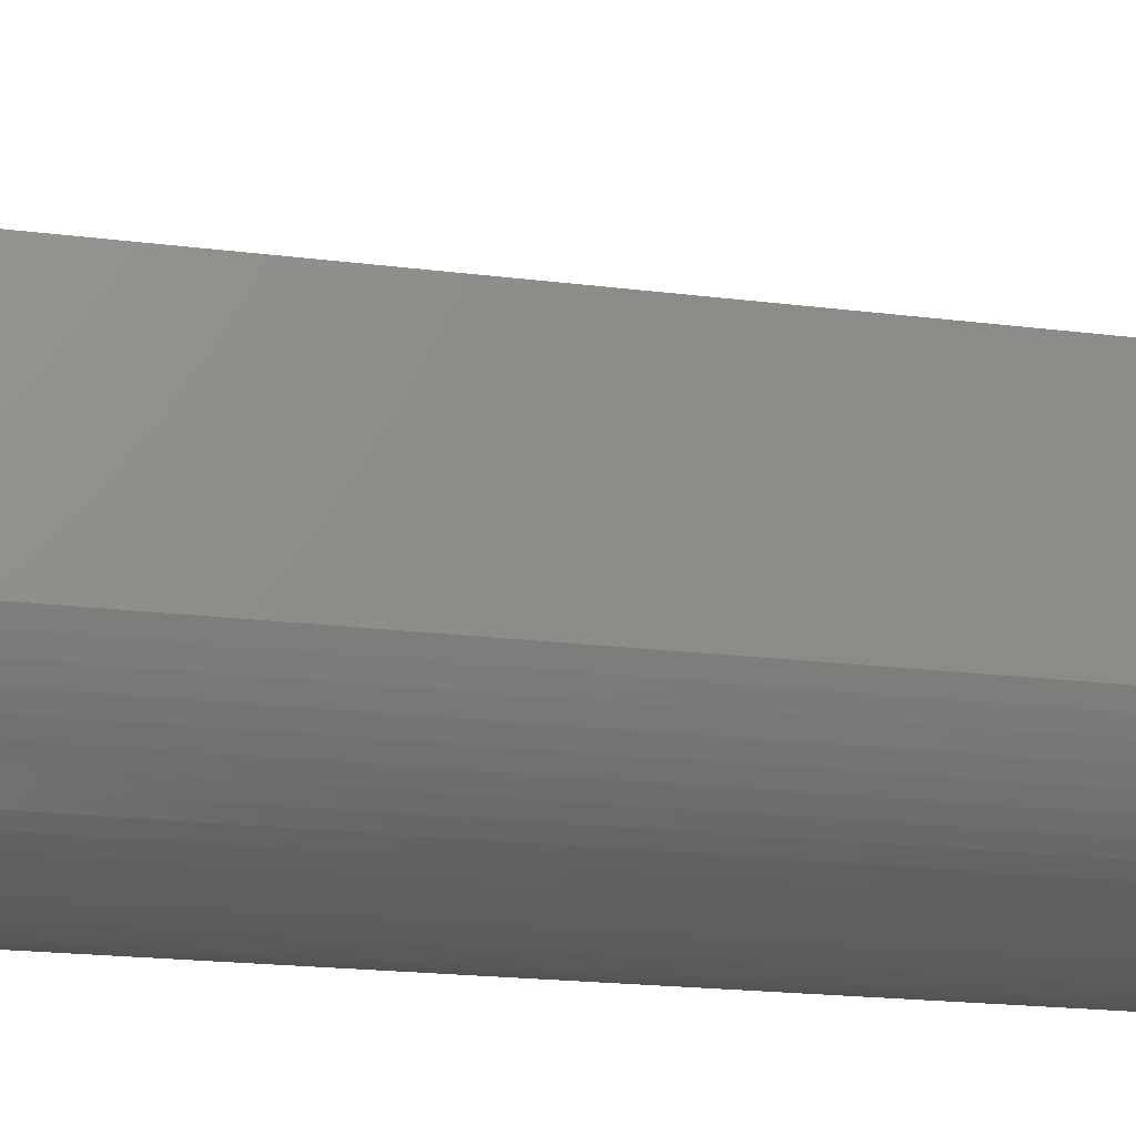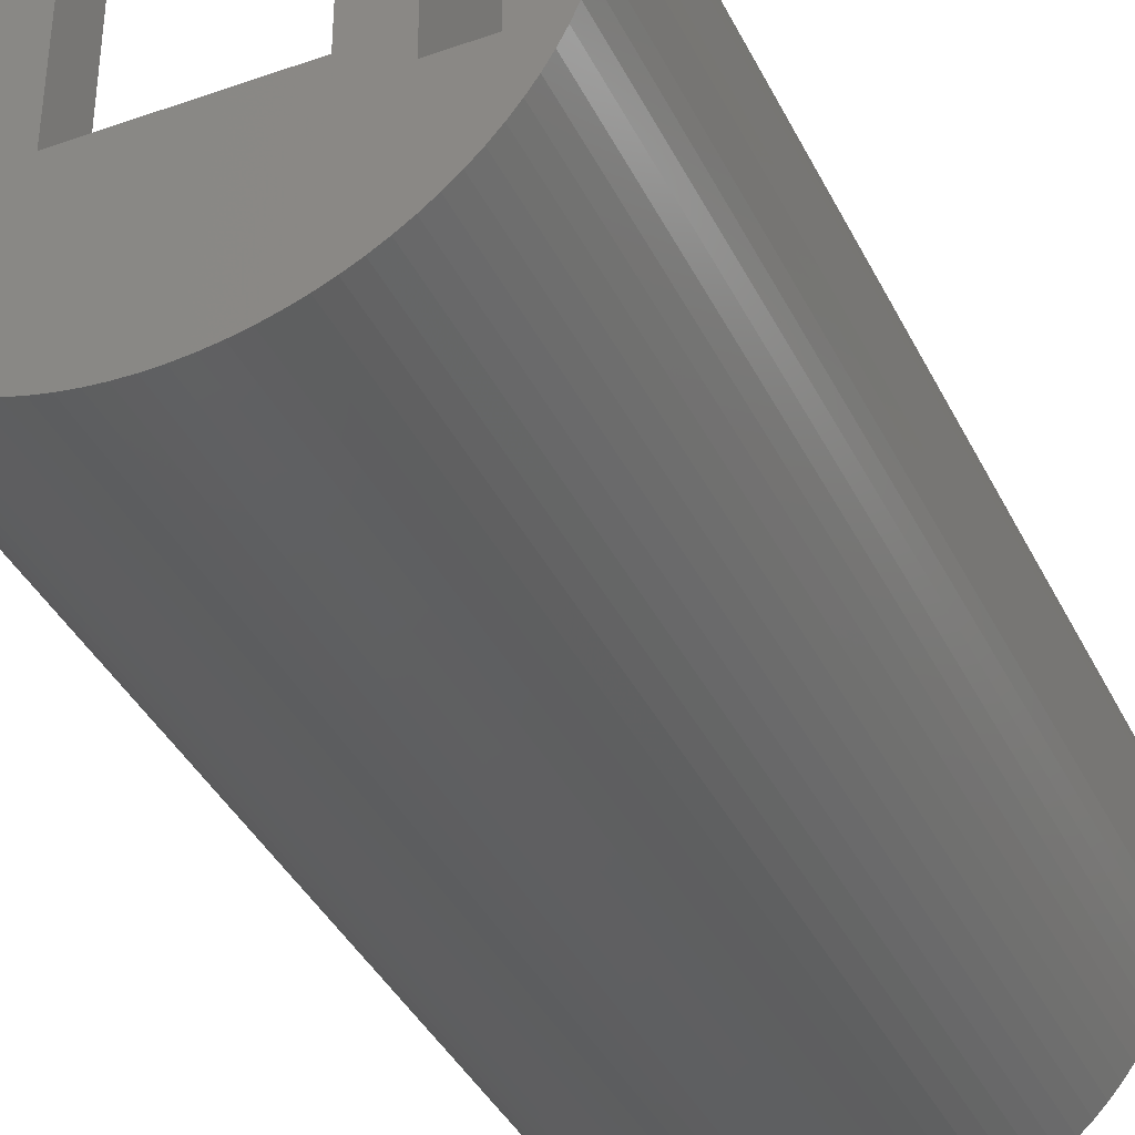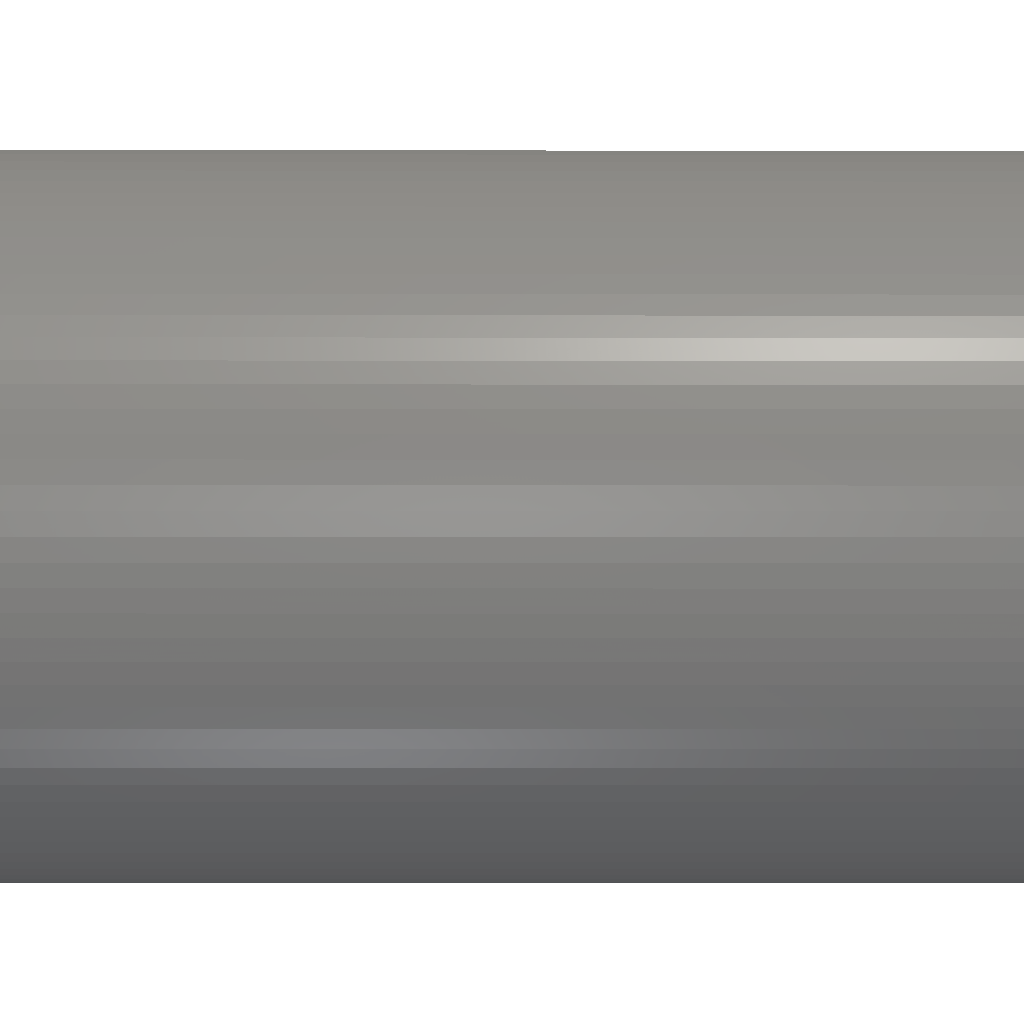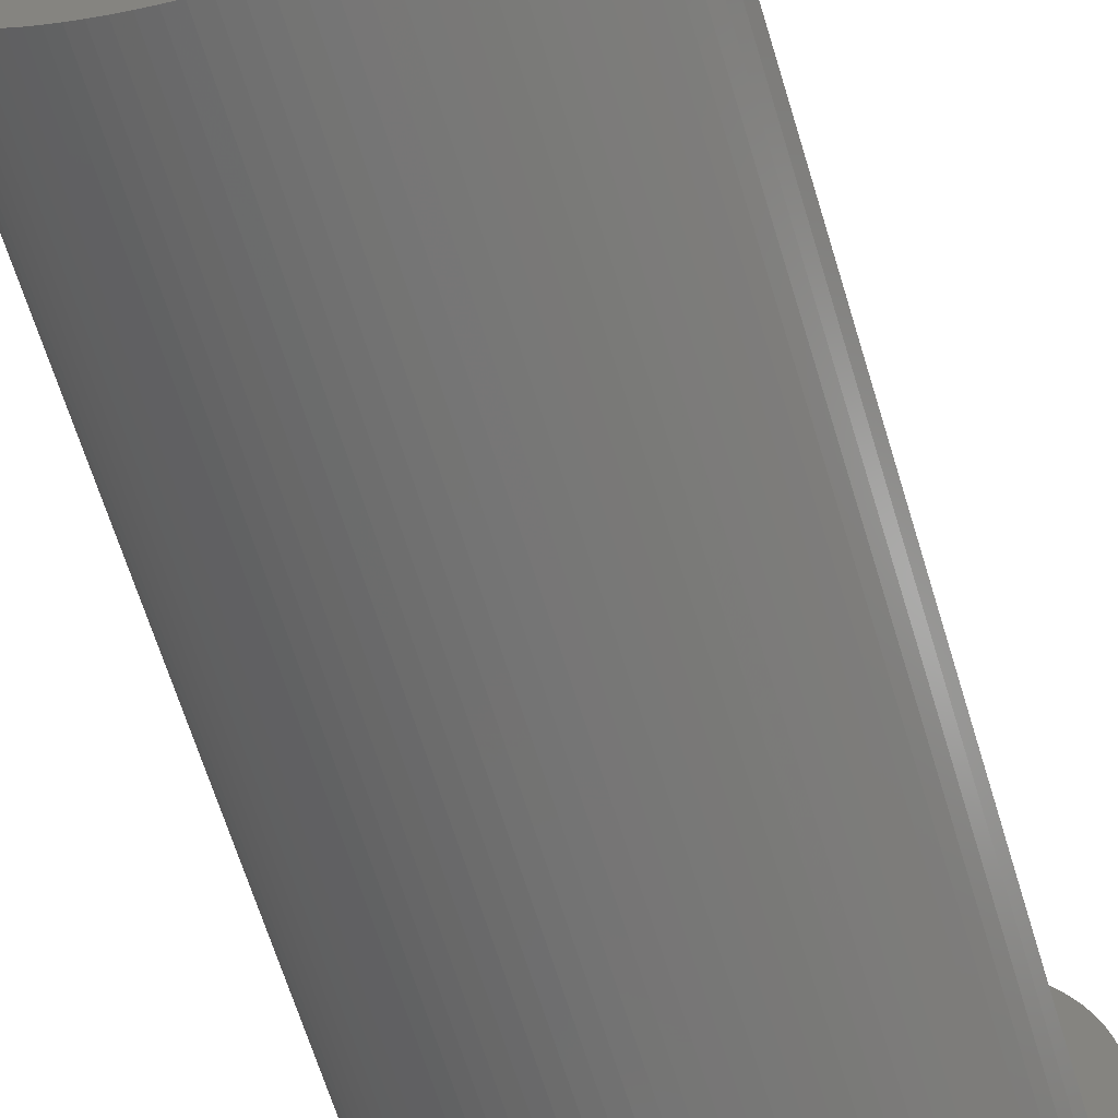
<metadata>
{"format":"stl","ext":"stl","renderer":"f3d","projection":"perspective","resolution":1024,"background":"white","views":[{"elev":-18.9,"azim":76.3,"up":"+Y"},{"elev":-38.6,"azim":-156.0,"up":"+Y"},{"elev":-3.7,"azim":-90.3,"up":"+Y"},{"elev":-67.0,"azim":17.1,"up":"+Y"}]}
</metadata>
<code>
# stl→obj: 320 verts, 640 faces
v 10.38 0 2
v 10.36 0.6518 0
v 10.36 0.6518 2
v 10.38 0 0
v -10.38 0 0
v -10.36 0.6518 40
v -10.36 0.6518 0
v -10.38 0 40
v 0 10.38 0
v -0.6518 10.36 2
v 0 10.38 2
v -0.6518 10.36 0
v 7.567 7.106 2
v 7.106 7.567 0
v 7.106 7.567 2
v 7.567 7.106 0
v -7.567 7.106 0
v -7.106 7.567 40
v -7.106 7.567 0
v -7.567 7.106 40
v -3.821 9.651 2
v -3.821 9.651 0
v -4 9.574 2
v -4.42 9.392 40
v -4 9.574 40
v -4.42 9.392 0
v 9.651 3.821 2
v 9.392 4.42 0
v 9.392 4.42 2
v 9.651 3.821 0
v 3.821 9.651 0
v 3.208 9.872 2
v 3.821 9.651 2
v 3.208 9.872 0
v 5.562 8.764 0
v 5.001 9.096 2
v 5.562 8.764 2
v 5.001 9.096 0
v -9.651 3.821 0
v -9.392 4.42 40
v -9.392 4.42 0
v -9.651 3.821 40
v -1.945 10.2 0
v -2.581 10.05 2
v -1.945 10.2 2
v -2.581 10.05 0
v 10.2 1.945 2
v 10.05 2.581 0
v 10.05 2.581 2
v 10.2 1.945 0
v 9.872 3.208 0
v 9.872 3.208 2
v 8.764 5.562 2
v 8.398 6.101 0
v 8.398 6.101 2
v 8.764 5.562 0
v 9.096 5.001 0
v 9.096 5.001 2
v 1.945 10.2 0
v 1.301 10.3 2
v 1.945 10.2 2
v 1.301 10.3 0
v 2.581 10.05 2
v 2.581 10.05 0
v 0.6518 10.36 2
v 0.6518 10.36 0
v 4.42 9.392 2
v 4.42 9.392 0
v 6.616 7.998 0
v 6.101 8.398 2
v 6.616 7.998 2
v 6.101 8.398 0
v -10.2 1.945 0
v -10.05 2.581 40
v -10.05 2.581 0
v -10.2 1.945 40
v -8.764 5.562 0
v -8.398 6.101 40
v -8.398 6.101 0
v -8.764 5.562 40
v -9.872 3.208 40
v -9.872 3.208 0
v -10.3 1.301 40
v -10.3 1.301 0
v -5.001 9.096 0
v -5.562 8.764 40
v -5.001 9.096 40
v -5.562 8.764 0
v -6.616 7.998 0
v -6.616 7.998 40
v -3.208 9.872 2
v -3.208 9.872 0
v -1.301 10.3 2
v -1.301 10.3 0
v 8.398 -6.101 40
v 8.764 -5.562 0
v 8.764 -5.562 40
v 8.398 -6.101 0
v -10.05 -2.581 0
v -10.2 -1.945 40
v -10.2 -1.945 0
v -10.05 -2.581 40
v 0.6518 -10.36 0
v 1.301 -10.3 40
v 0.6518 -10.36 40
v 1.301 -10.3 0
v 3.821 -9.651 0
v 4.42 -9.392 40
v 3.821 -9.651 40
v 4.42 -9.392 0
v 1.945 -10.2 40
v 1.945 -10.2 0
v 10.3 1.301 2
v 10.3 1.301 0
v 7.998 6.616 0
v 7.998 6.616 2
v -7.998 6.616 40
v -7.998 6.616 0
v -9.096 5.001 0
v -9.096 5.001 40
v 3 4 2
v -4 4 2
v 3 -3 2
v 10.36 -0.6518 2
v 10.3 -1.301 2
v 10.2 -1.945 2
v 10.05 -2.581 2
v 7.664 -5 2
v 9.872 -3.208 2
v 9.651 -3.821 2
v 9.392 -4.42 2
v 9.096 -5 2
v 7.619 -5.103 2
v 7.505 -5.327 2
v 7.377 -5.543 2
v 7.236 -5.751 2
v 7.082 -5.95 2
v 6.916 -6.138 2
v 6.738 -6.316 2
v 6.55 -6.482 2
v 6.351 -6.636 2
v 6.143 -6.777 2
v 5.927 -6.905 2
v 5.703 -7.019 2
v 5.473 -7.119 2
v 5.236 -7.204 2
v 4.995 -7.274 2
v 4.75 -7.329 2
v 4.501 -7.368 2
v 4.251 -7.392 2
v 4 -7.4 2
v 0 -7.4 2
v -0.2512 -7.392 2
v -0.5013 -7.368 2
v -0.7495 -7.329 2
v -0.9948 -7.274 2
v -1.236 -7.204 2
v -1.472 -7.119 2
v -1.703 -7.019 2
v -1.927 -6.905 2
v -2.143 -6.777 2
v -2.351 -6.636 2
v -2.55 -6.482 2
v -2.738 -6.316 2
v -2.916 -6.138 2
v -3.082 -5.95 2
v -3.236 -5.751 2
v -3.377 -5.543 2
v -3.505 -5.327 2
v -3.619 -5.103 2
v -3.719 -4.872 2
v -3.804 -4.636 2
v -3.874 -4.395 2
v -3.929 -4.15 2
v -3.968 -3.901 2
v -3.992 -3.651 2
v -4 -3.4 2
v -4 -3 2
v -6.101 8.398 40
v -6.101 8.398 0
v 10.36 -0.6518 0
v 9.096 -5 40
v 9.096 -5.001 40
v 9.392 -4.42 0
v 9.096 -5.001 0
v 10.2 -1.945 0
v 10.05 -2.581 0
v -9.872 -3.208 0
v -9.872 -3.208 40
v -10.36 -0.6518 0
v -10.36 -0.6518 40
v 3.208 -9.872 0
v 3.208 -9.872 40
v 9.872 -3.208 0
v 9.651 -3.821 0
v 7.567 -7.106 40
v 7.998 -6.616 0
v 7.998 -6.616 40
v 7.567 -7.106 0
v 5.001 -9.096 40
v 5.001 -9.096 0
v -8.398 -6.101 0
v -8.764 -5.562 40
v -8.764 -5.562 0
v -8.398 -6.101 40
v -7.106 -7.567 0
v -7.567 -7.106 40
v -7.567 -7.106 0
v -7.106 -7.567 40
v -9.651 -3.821 0
v -9.651 -3.821 40
v 10.3 -1.301 0
v 6.101 -8.398 0
v 6.616 -7.998 40
v 6.101 -8.398 40
v 6.616 -7.998 0
v 7.106 -7.567 40
v 7.106 -7.567 0
v 0 -10.38 0
v 0 -10.38 40
v -0.6518 -10.36 0
v -0.6518 -10.36 40
v -1.301 -10.3 0
v -1.301 -10.3 40
v -3.208 -9.872 0
v -2.581 -10.05 40
v -3.208 -9.872 40
v -2.581 -10.05 0
v -9.096 -5.001 0
v -9.392 -4.42 40
v -9.392 -4.42 0
v -9.096 -5.001 40
v -7.998 -6.616 0
v -7.998 -6.616 40
v -10.3 -1.301 40
v -10.3 -1.301 0
v -4 4 0
v -6 4 0
v -9 4 0
v -9 -4 0
v 3 -3 0
v 3 4 0
v 5.562 -8.764 0
v 2.581 -10.05 0
v -4 -3 0
v -1.945 -10.2 0
v -3.821 -9.651 0
v -5.001 -9.096 0
v -4.42 -9.392 0
v -6 -4 0
v -5.562 -8.764 0
v -6.101 -8.398 0
v -6.616 -7.998 0
v 2.581 -10.05 40
v 5.562 -8.764 40
v -1.945 -10.2 40
v -6.616 -7.998 40
v -5.562 -8.764 40
v -6.101 -8.398 40
v -4.42 -9.392 40
v -5.001 -9.096 40
v -3.821 -9.651 40
v -9 -4 4
v -9 4 4
v -6 4 4
v -6 -4 4
v -4 -3.4 40
v -6.2 3.8 40
v 7.664 -5 40
v 7.619 -5.103 40
v 7.505 -5.327 40
v 7.377 -5.543 40
v 7.236 -5.751 40
v 7.082 -5.95 40
v 6.916 -6.138 40
v 6.738 -6.316 40
v 6.55 -6.482 40
v 6.351 -6.636 40
v 6.143 -6.777 40
v 5.927 -6.905 40
v 5.703 -7.019 40
v 5.473 -7.119 40
v 5.236 -7.204 40
v 4.995 -7.274 40
v 4.75 -7.329 40
v 4.501 -7.368 40
v 4.251 -7.392 40
v 4 -7.4 40
v 0 -7.4 40
v -0.2512 -7.392 40
v -0.5013 -7.368 40
v -0.7495 -7.329 40
v -0.9948 -7.274 40
v -1.236 -7.204 40
v -1.472 -7.119 40
v -1.703 -7.019 40
v -1.927 -6.905 40
v -2.143 -6.777 40
v -2.351 -6.636 40
v -2.55 -6.482 40
v -2.738 -6.316 40
v -2.916 -6.138 40
v -3.082 -5.95 40
v -3.236 -5.751 40
v -3.377 -5.543 40
v -3.505 -5.327 40
v -3.619 -5.103 40
v -6.2 -3.8 40
v -3.719 -4.872 40
v -3.804 -4.636 40
v -3.874 -4.395 40
v -3.929 -4.15 40
v -3.968 -3.901 40
v -3.992 -3.651 40
v -8.8 3.8 40
v -8.8 -3.8 40
v -8.8 3.8 42
v -8.8 -3.8 42
v -6.2 -3.8 42
v -6.2 3.8 42
f 1 2 3
f 2 1 4
f 5 6 7
f 6 5 8
f 9 10 11
f 10 9 12
f 13 14 15
f 14 13 16
f 17 18 19
f 18 17 20
f 21 22 23
f 23 24 25
f 23 26 24
f 26 23 22
f 27 28 29
f 28 27 30
f 31 32 33
f 32 31 34
f 35 36 37
f 36 35 38
f 39 40 41
f 40 39 42
f 43 44 45
f 44 43 46
f 47 48 49
f 48 47 50
f 49 51 52
f 51 49 48
f 53 54 55
f 54 53 56
f 29 57 58
f 57 29 28
f 59 60 61
f 60 59 62
f 34 63 32
f 63 34 64
f 62 65 60
f 65 62 66
f 38 67 36
f 67 38 68
f 69 70 71
f 70 69 72
f 73 74 75
f 74 73 76
f 77 78 79
f 78 77 80
f 75 81 82
f 81 75 74
f 7 83 84
f 83 7 6
f 85 86 87
f 86 85 88
f 26 87 24
f 87 26 85
f 89 18 90
f 18 89 19
f 46 91 44
f 91 46 92
f 12 93 10
f 93 12 94
f 95 96 97
f 96 95 98
f 99 100 101
f 100 99 102
f 103 104 105
f 104 103 106
f 107 108 109
f 108 107 110
f 106 111 104
f 111 106 112
f 113 50 47
f 50 113 114
f 3 114 113
f 114 3 2
f 52 30 27
f 30 52 51
f 55 115 116
f 115 55 54
f 116 16 13
f 16 116 115
f 58 56 53
f 56 58 57
f 64 61 63
f 61 64 59
f 66 11 65
f 11 66 9
f 68 33 67
f 33 68 31
f 72 37 70
f 37 72 35
f 14 71 15
f 71 14 69
f 79 117 118
f 117 79 78
f 118 20 17
f 20 118 117
f 119 80 77
f 80 119 120
f 41 120 119
f 120 41 40
f 63 121 32
f 61 121 63
f 60 121 61
f 65 121 60
f 11 121 65
f 10 121 11
f 122 10 93
f 122 93 45
f 122 45 44
f 122 44 91
f 122 91 21
f 122 21 23
f 10 122 121
f 123 1 3
f 121 3 113
f 1 123 124
f 121 113 47
f 124 123 125
f 121 47 49
f 125 123 126
f 121 49 52
f 126 123 127
f 121 52 27
f 128 127 123
f 121 27 29
f 127 128 129
f 129 128 130
f 121 29 58
f 121 58 53
f 121 53 55
f 121 55 116
f 131 128 132
f 3 121 123
f 121 116 13
f 130 128 131
f 128 123 133
f 133 123 134
f 121 13 15
f 134 123 135
f 135 123 136
f 136 123 137
f 121 15 71
f 137 123 138
f 138 123 139
f 139 123 140
f 121 71 70
f 140 123 141
f 141 123 142
f 121 70 37
f 142 123 143
f 143 123 144
f 121 37 36
f 144 123 145
f 145 123 146
f 146 123 147
f 121 36 67
f 147 123 148
f 148 123 149
f 121 67 33
f 121 33 32
f 149 123 150
f 150 123 151
f 123 152 151
f 123 153 152
f 123 154 153
f 123 155 154
f 123 156 155
f 123 157 156
f 123 158 157
f 123 159 158
f 123 160 159
f 123 161 160
f 123 162 161
f 123 163 162
f 123 164 163
f 123 165 164
f 123 166 165
f 123 167 166
f 123 168 167
f 123 169 168
f 123 170 169
f 123 171 170
f 123 172 171
f 123 173 172
f 123 174 173
f 123 175 174
f 123 176 175
f 177 123 178
f 123 177 176
f 88 179 86
f 179 88 180
f 94 45 93
f 45 94 43
f 124 4 1
f 4 124 181
f 182 183 132
f 132 184 131
f 132 185 184
f 185 132 183
f 127 186 126
f 186 127 187
f 188 102 99
f 102 188 189
f 190 8 5
f 8 190 191
f 192 109 193
f 109 192 107
f 82 42 39
f 42 82 81
f 84 76 73
f 76 84 83
f 180 90 179
f 90 180 89
f 92 21 91
f 21 92 22
f 129 187 127
f 187 129 194
f 131 195 130
f 195 131 184
f 196 197 198
f 197 196 199
f 110 200 108
f 200 110 201
f 202 203 204
f 203 202 205
f 206 207 208
f 207 206 209
f 210 189 188
f 189 210 211
f 126 212 125
f 212 126 186
f 125 181 124
f 181 125 212
f 97 185 183
f 185 97 96
f 213 214 215
f 214 213 216
f 217 199 196
f 199 217 218
f 216 217 214
f 217 216 218
f 219 105 220
f 105 219 103
f 221 220 222
f 220 221 219
f 223 222 224
f 222 223 221
f 225 226 227
f 226 225 228
f 229 230 231
f 230 229 232
f 233 205 202
f 205 233 234
f 231 211 210
f 211 231 230
f 101 235 236
f 235 101 100
f 89 237 238
f 237 180 88
f 237 89 180
f 238 19 89
f 238 17 19
f 238 118 17
f 238 79 118
f 238 77 79
f 239 77 238
f 239 119 77
f 210 240 231
f 188 240 210
f 239 41 119
f 99 240 188
f 239 39 41
f 101 240 99
f 239 82 39
f 236 240 101
f 239 75 82
f 190 240 236
f 239 73 75
f 5 240 190
f 239 84 73
f 240 5 239
f 239 7 84
f 239 5 7
f 241 4 181
f 241 181 212
f 4 241 2
f 241 212 186
f 242 2 241
f 241 186 187
f 2 242 114
f 241 187 194
f 114 242 50
f 241 194 195
f 50 242 48
f 241 195 184
f 48 242 51
f 241 184 185
f 51 242 30
f 241 185 96
f 30 242 28
f 241 96 98
f 28 242 57
f 241 98 197
f 57 242 56
f 241 197 199
f 56 242 54
f 241 199 218
f 54 242 115
f 241 218 216
f 115 242 16
f 241 216 213
f 16 242 14
f 241 213 243
f 14 242 69
f 241 243 201
f 69 242 72
f 241 201 110
f 72 242 35
f 241 110 107
f 35 242 38
f 241 107 192
f 38 242 68
f 68 242 31
f 244 241 192
f 112 241 244
f 106 241 112
f 103 241 106
f 219 241 103
f 221 241 219
f 245 221 223
f 245 223 246
f 245 246 228
f 245 228 225
f 245 225 247
f 221 245 241
f 248 245 249
f 249 245 247
f 31 242 34
f 242 64 34
f 242 59 64
f 242 62 59
f 242 66 62
f 242 9 66
f 242 12 9
f 237 12 242
f 12 237 94
f 94 237 43
f 43 237 46
f 46 237 92
f 92 237 22
f 237 26 22
f 238 245 250
f 245 248 250
f 245 238 237
f 250 248 251
f 237 85 26
f 237 88 85
f 252 250 251
f 253 250 252
f 206 250 253
f 208 250 206
f 233 250 208
f 202 250 233
f 204 250 202
f 204 240 250
f 231 240 229
f 229 240 204
f 236 191 190
f 191 236 235
f 244 193 254
f 193 244 192
f 112 254 111
f 254 112 244
f 130 194 129
f 194 130 195
f 198 98 95
f 98 198 197
f 243 215 255
f 215 243 213
f 201 255 200
f 255 201 243
f 228 256 226
f 256 228 246
f 246 224 256
f 224 246 223
f 206 257 209
f 257 206 253
f 252 258 259
f 258 252 251
f 248 260 261
f 260 248 249
f 251 261 258
f 261 251 248
f 249 262 260
f 262 249 247
f 204 232 229
f 232 204 203
f 208 234 233
f 234 208 207
f 253 259 257
f 259 253 252
f 247 227 262
f 227 247 225
f 263 239 264
f 239 263 240
f 250 265 238
f 265 250 266
f 239 265 264
f 265 239 238
f 250 263 266
f 263 250 240
f 25 122 23
f 122 178 237
f 267 122 25
f 122 267 178
f 178 267 177
f 237 178 245
f 241 121 242
f 121 241 123
f 237 121 122
f 121 237 242
f 241 178 123
f 178 241 245
f 268 25 24
f 269 183 182
f 183 269 97
f 270 97 269
f 271 97 270
f 97 271 95
f 272 95 271
f 273 95 272
f 95 273 198
f 274 198 273
f 275 198 274
f 198 275 196
f 276 196 275
f 277 196 276
f 196 277 217
f 278 217 277
f 279 217 278
f 217 279 214
f 280 214 279
f 281 214 280
f 214 281 215
f 282 215 281
f 283 215 282
f 215 283 255
f 284 255 283
f 285 255 284
f 255 285 200
f 286 200 285
f 287 200 286
f 200 287 108
f 288 108 287
f 288 109 108
f 288 193 109
f 288 254 193
f 289 254 288
f 254 289 111
f 111 289 104
f 104 289 105
f 289 220 105
f 290 220 289
f 222 290 291
f 290 222 220
f 224 291 292
f 224 292 293
f 256 293 294
f 291 224 222
f 256 294 295
f 226 295 296
f 227 296 297
f 293 256 224
f 227 297 298
f 262 298 299
f 260 299 300
f 295 226 256
f 260 300 301
f 261 301 302
f 258 302 303
f 296 227 226
f 258 303 304
f 259 304 305
f 257 305 306
f 257 306 307
f 308 307 309
f 308 309 310
f 298 262 227
f 308 310 311
f 308 311 312
f 308 312 313
f 308 313 314
f 308 314 267
f 25 268 267
f 308 267 268
f 268 24 87
f 307 308 209
f 268 87 86
f 299 260 262
f 268 86 179
f 301 261 260
f 302 258 261
f 90 268 179
f 18 268 90
f 20 268 18
f 117 268 20
f 78 268 117
f 80 268 78
f 80 315 268
f 40 315 120
f 120 315 80
f 304 259 258
f 305 257 259
f 307 209 257
f 308 207 209
f 308 234 207
f 308 205 234
f 308 203 205
f 316 203 308
f 42 315 40
f 316 232 203
f 81 315 42
f 316 230 232
f 74 315 81
f 316 211 230
f 76 315 74
f 316 189 211
f 83 315 76
f 316 102 189
f 6 315 83
f 316 100 102
f 8 315 6
f 316 235 100
f 315 8 316
f 316 191 235
f 316 8 191
f 311 174 312
f 174 311 173
f 158 296 295
f 296 158 159
f 152 290 289
f 290 152 153
f 313 176 314
f 176 313 175
f 159 297 296
f 297 159 160
f 149 287 286
f 287 149 150
f 150 288 287
f 288 150 151
f 314 177 267
f 177 314 176
f 142 280 279
f 280 142 143
f 135 271 134
f 271 135 272
f 154 292 291
f 292 154 155
f 157 295 294
f 295 157 158
f 151 289 288
f 289 151 152
f 145 283 282
f 283 145 146
f 147 285 284
f 285 147 148
f 146 284 283
f 284 146 147
f 160 298 297
f 298 160 161
f 161 299 298
f 299 161 162
f 303 167 304
f 167 303 166
f 305 169 306
f 169 305 168
f 304 168 305
f 168 304 167
f 309 172 310
f 172 309 171
f 144 282 281
f 282 144 145
f 139 275 138
f 275 139 276
f 137 273 136
f 273 137 274
f 134 270 133
f 270 134 271
f 155 293 292
f 293 155 156
f 156 294 293
f 294 156 157
f 153 291 290
f 291 153 154
f 148 286 285
f 286 148 149
f 312 175 313
f 175 312 174
f 163 301 300
f 301 163 164
f 310 173 311
f 173 310 172
f 306 170 307
f 170 306 169
f 307 171 309
f 171 307 170
f 138 274 137
f 274 138 275
f 139 277 276
f 277 139 140
f 140 278 277
f 278 140 141
f 141 279 278
f 279 141 142
f 136 272 135
f 272 136 273
f 133 269 128
f 269 133 270
f 162 300 299
f 300 162 163
f 302 166 303
f 166 302 165
f 301 165 302
f 165 301 164
f 143 281 280
f 281 143 144
f 263 265 266
f 265 263 264
f 132 269 182
f 269 132 128
f 316 317 315
f 317 316 318
f 317 319 320
f 319 317 318
f 319 268 320
f 268 319 308
f 316 319 318
f 319 316 308
f 268 317 320
f 317 268 315

</code>
